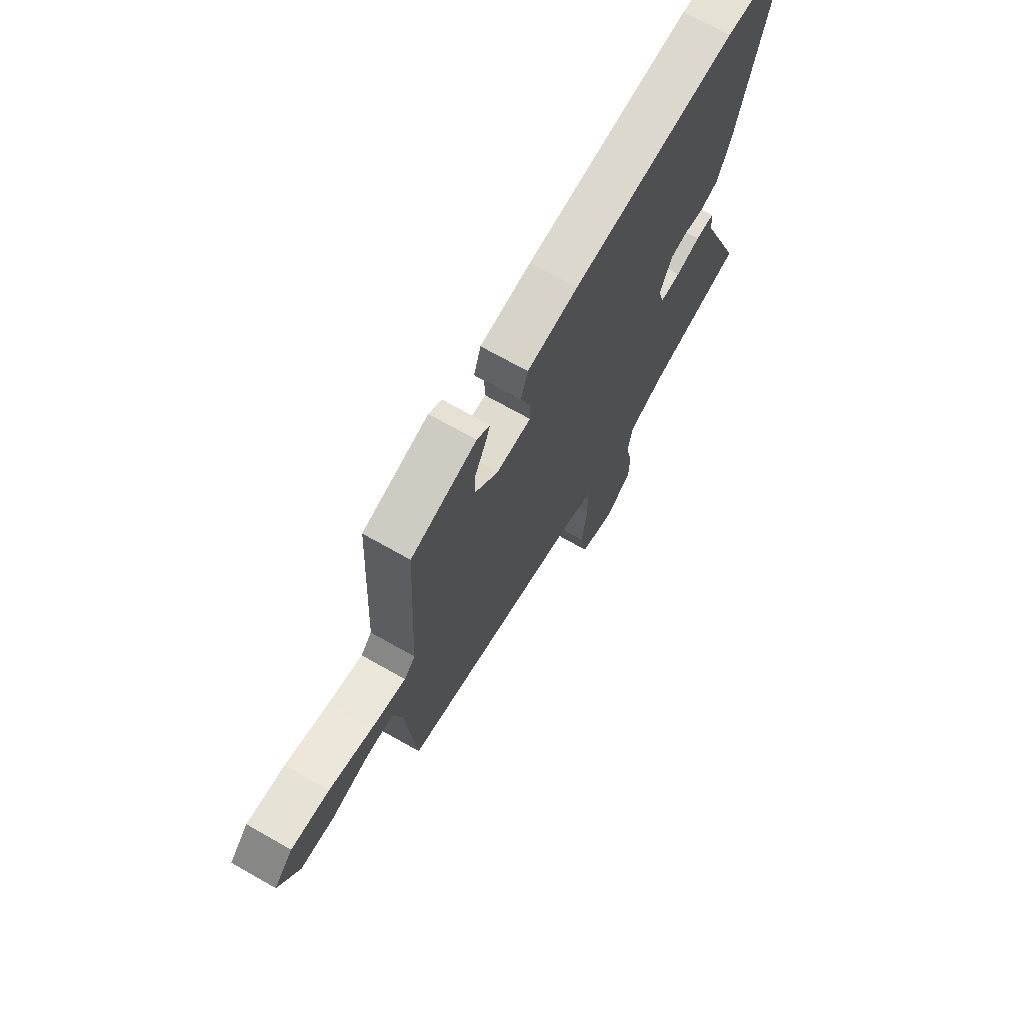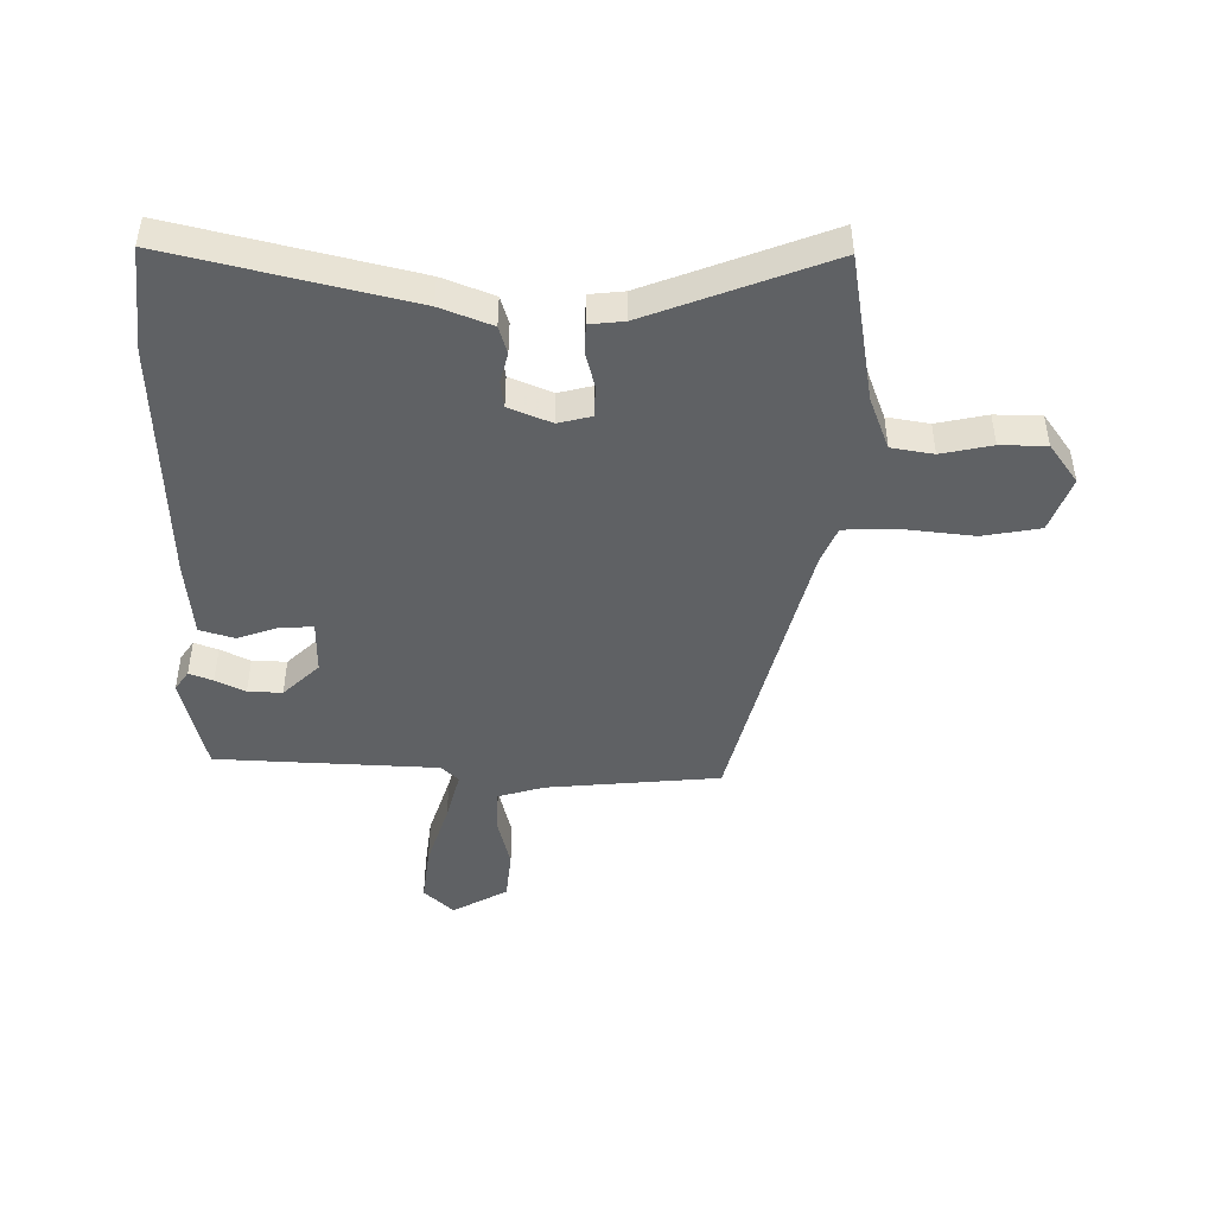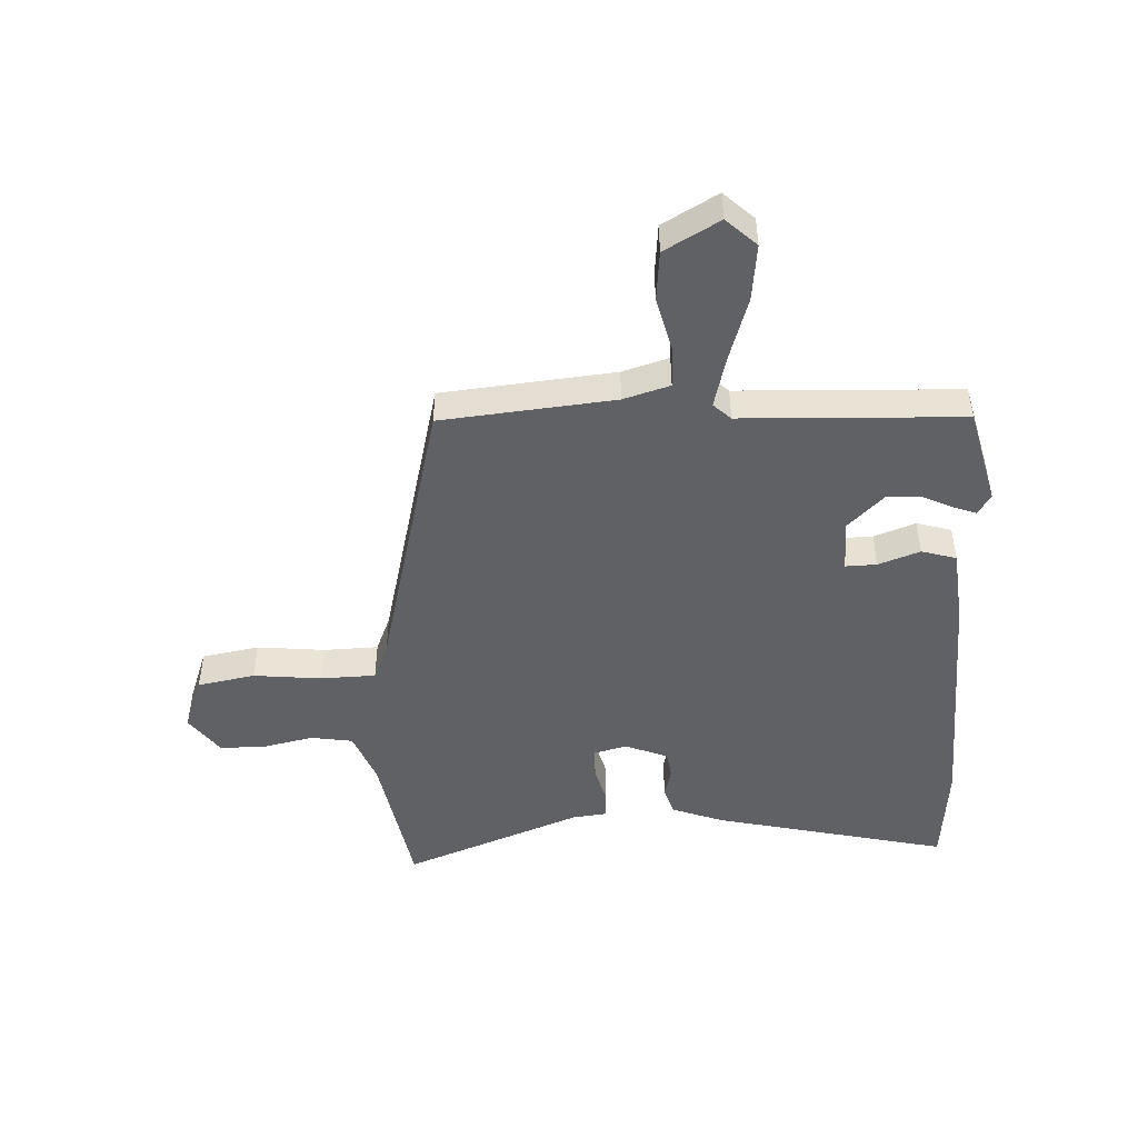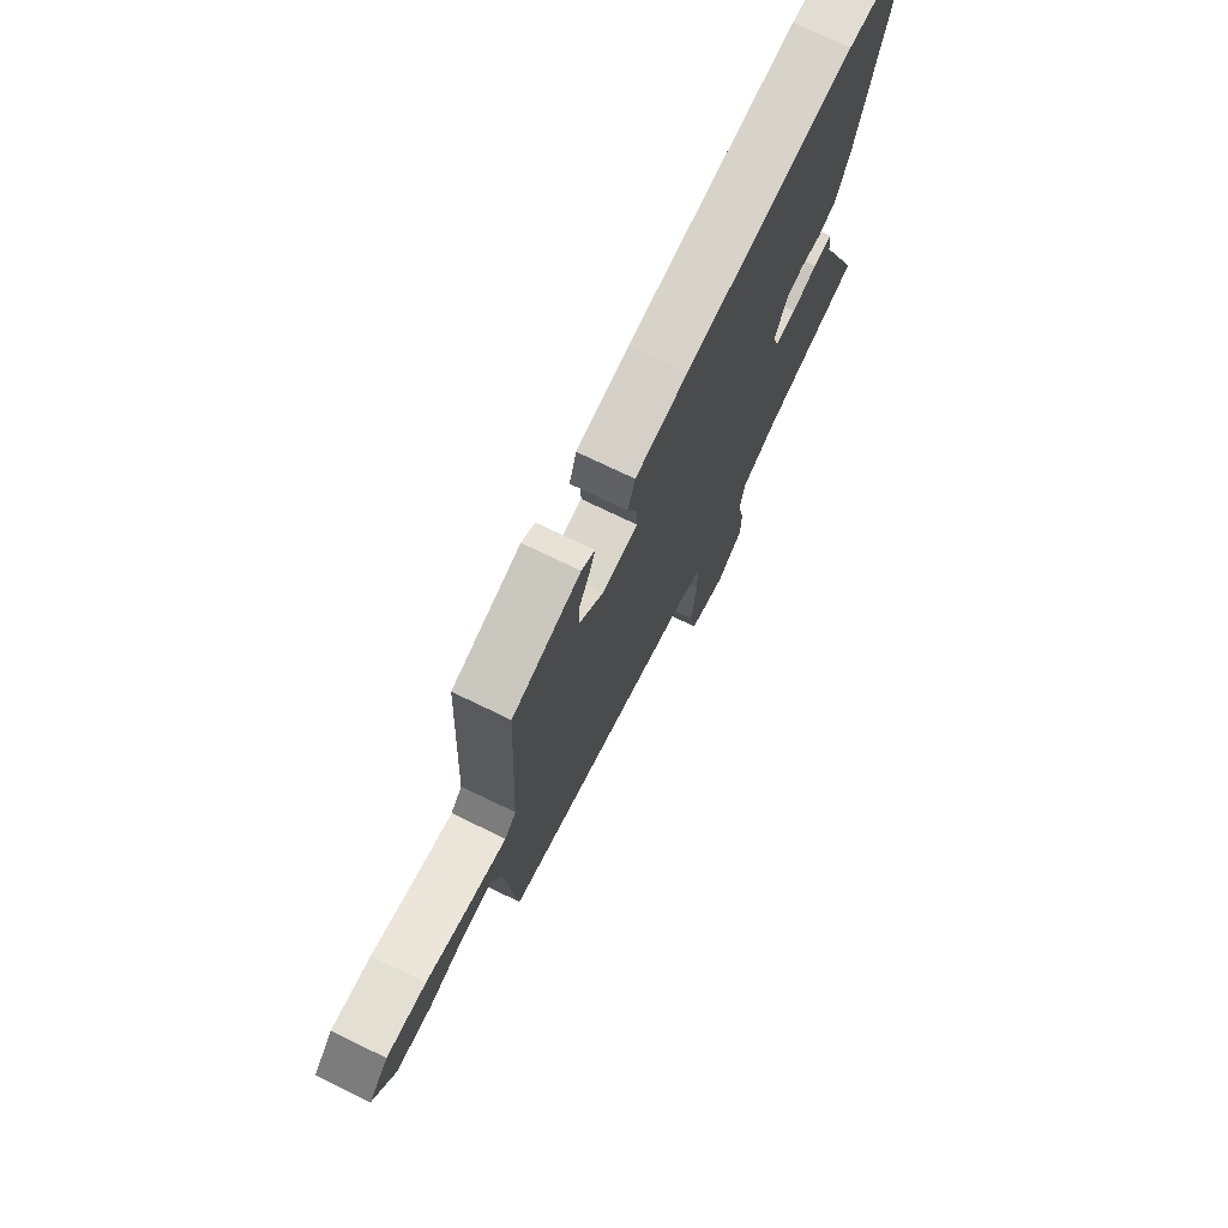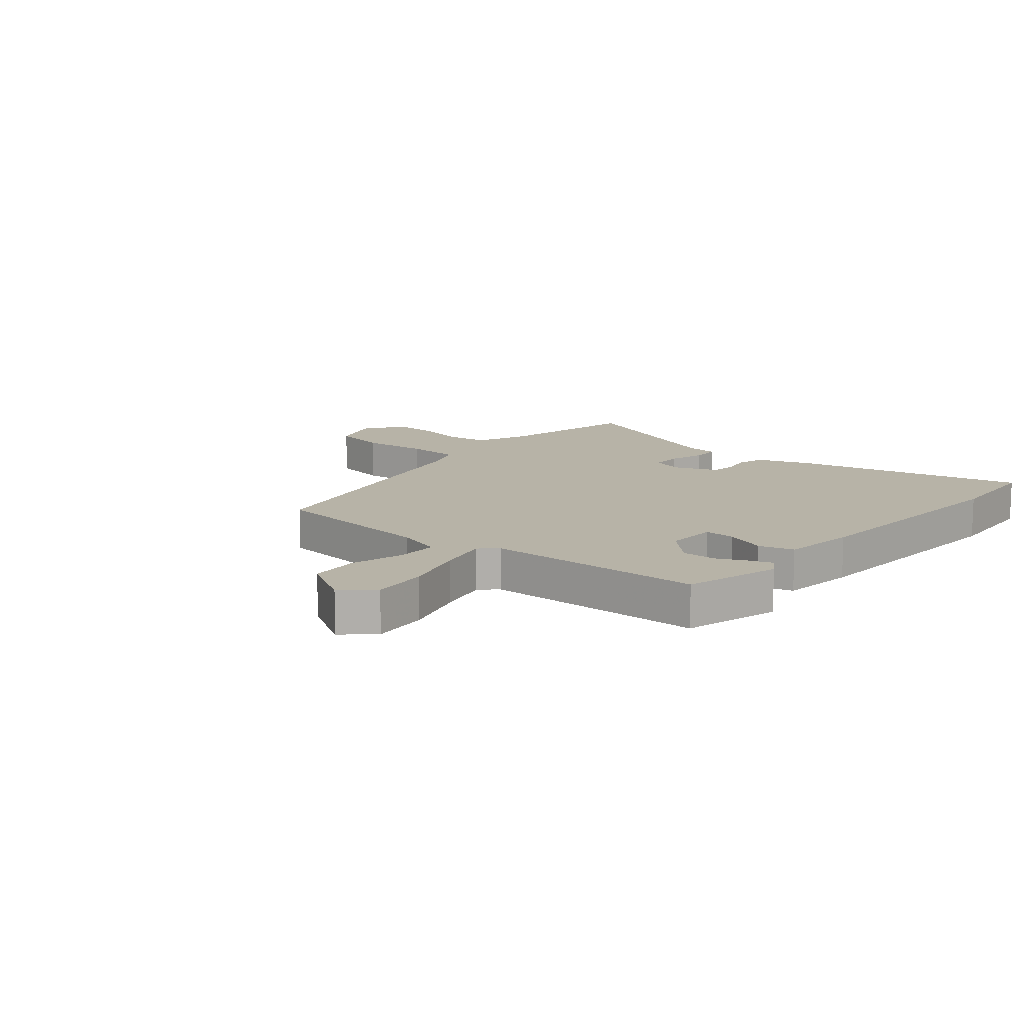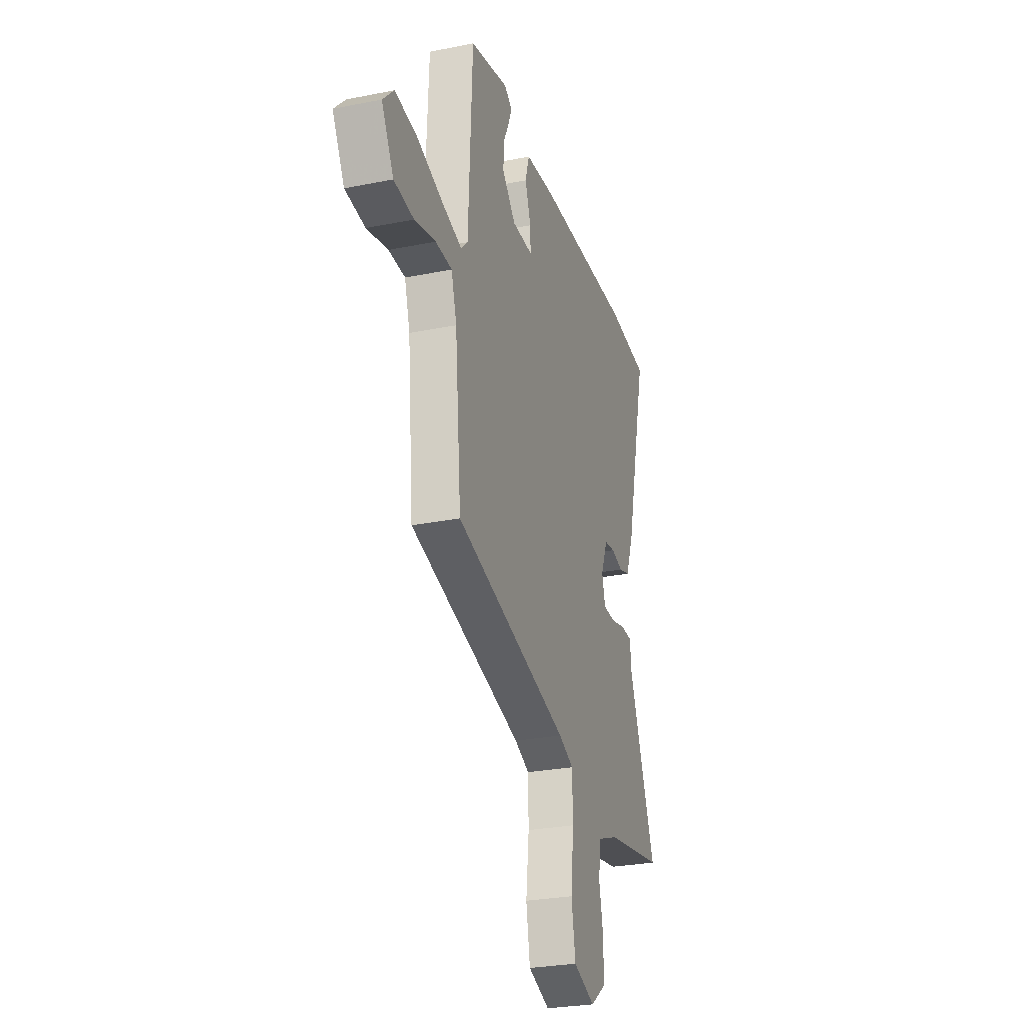
<metadata>
{"format":"obj","ext":"obj","renderer":"f3d","projection":"perspective","resolution":1024,"background":"white","views":[{"elev":70.5,"azim":-60.4,"up":"+Z"},{"elev":-46.3,"azim":89.5,"up":"+Y"},{"elev":-47.6,"azim":-86.8,"up":"+Y"},{"elev":74.0,"azim":-64.2,"up":"+Z"},{"elev":12.6,"azim":-48.4,"up":"+Y"},{"elev":-27.5,"azim":-72.9,"up":"+Z"}]}
</metadata>
<code>
v -0.447 0.07 0.496
v -0.281 0.07 0.536
v -0.248 0.07 0.513
v -0.263 0.07 0.473
v -0.288 0.07 0.423
v -0.29 0.07 0.365
v -0.232 0.07 0.304
v -0.143 0.07 0.304
v -0.144 0.07 0.357
v -0.169 0.07 0.428
v -0.151 0.07 0.487
v -0.022 0.07 0.499
v 0.396 0.07 0.511
v 0.573 0.07 0.493
v 0.476 0.07 0.093
v 0.442 0.07 0.006
v 0.395 0.07 -0.008
v 0.344 0.07 0.005
v 0.299 0.07 -0.001
v 0.269 0.07 -0.073
v 0.283 0.07 -0.129
v 0.336 0.07 -0.131
v 0.399 0.07 -0.115
v 0.447 0.07 -0.117
v 0.453 0.07 -0.175
v 0.569 0.07 -0.481
v 0.318 0.07 -0.523
v 0.228 0.07 -0.557
v 0.216 0.07 -0.628
v 0.234 0.07 -0.714
v 0.233 0.07 -0.792
v 0.166 0.07 -0.84
v 0.073 0.07 -0.805
v 0.056 0.07 -0.707
v 0.069 0.07 -0.591
v 0.067 0.07 -0.498
v 0.003 0.07 -0.471
v -0.486 0.07 -0.344
v -0.512 0.07 -0.05
v -0.535 0.07 0.029
v -0.606 0.07 0.031
v -0.697 0.07 0.009
v -0.782 0.07 0.018
v -0.834 0.07 0.112
v -0.786 0.07 0.162
v -0.69 0.07 0.15
v -0.58 0.07 0.114
v -0.493 0.07 0.091
v -0.465 0.07 0.12
v -0.447 0 0.496
v -0.281 0 0.536
v -0.248 0 0.513
v -0.263 0 0.473
v -0.288 0 0.423
v -0.29 0 0.365
v -0.232 0 0.304
v -0.143 0 0.304
v -0.144 0 0.357
v -0.169 0 0.428
v -0.151 0 0.487
v -0.022 0 0.499
v 0.396 0 0.511
v 0.573 0 0.493
v 0.476 0 0.093
v 0.442 0 0.006
v 0.395 0 -0.008
v 0.344 0 0.005
v 0.299 0 -0.001
v 0.269 0 -0.073
v 0.283 0 -0.129
v 0.336 0 -0.131
v 0.399 0 -0.115
v 0.447 0 -0.117
v 0.453 0 -0.175
v 0.569 0 -0.481
v 0.318 0 -0.523
v 0.228 0 -0.557
v 0.216 0 -0.628
v 0.234 0 -0.714
v 0.233 0 -0.792
v 0.166 0 -0.84
v 0.073 0 -0.805
v 0.056 0 -0.707
v 0.069 0 -0.591
v 0.067 0 -0.498
v 0.003 0 -0.471
v -0.486 0 -0.344
v -0.512 0 -0.05
v -0.535 0 0.029
v -0.606 0 0.031
v -0.697 0 0.009
v -0.782 0 0.018
v -0.834 0 0.112
v -0.786 0 0.162
v -0.69 0 0.15
v -0.58 0 0.114
v -0.493 0 0.091
v -0.465 0 0.12
f 44 45 46 47
f 44 47 48
f 41 42 43 44
f 40 41 44 48
f 39 40 48 49
f 37 38 39 49
f 32 33 34 35
f 32 35 36
f 29 30 31 32
f 28 29 32 36
f 27 28 36 37
f 25 26 27 37
f 22 23 24 25
f 21 22 25 37
f 15 16 17 18
f 15 18 19
f 14 15 19
f 13 14 19
f 12 13 19 20
f 9 10 11 12
f 8 9 12 20
f 2 3 4 5
f 49 1 2 5
f 49 5 6
f 37 49 6 7
f 20 21 37
f 7 8 20 37
f 96 95 94 93
f 97 96 93
f 93 92 91 90
f 97 93 90 89
f 98 97 89 88
f 98 88 87 86
f 84 83 82 81
f 85 84 81
f 81 80 79 78
f 85 81 78 77
f 86 85 77 76
f 86 76 75 74
f 74 73 72 71
f 86 74 71 70
f 67 66 65 64
f 68 67 64
f 68 64 63
f 68 63 62
f 69 68 62 61
f 61 60 59 58
f 69 61 58 57
f 54 53 52 51
f 54 51 50 98
f 55 54 98
f 56 55 98 86
f 86 70 69
f 86 69 57 56
f 1 50 51 2
f 2 51 52 3
f 3 52 53 4
f 4 53 54 5
f 5 54 55 6
f 6 55 56 7
f 7 56 57 8
f 8 57 58 9
f 9 58 59 10
f 10 59 60 11
f 11 60 61 12
f 12 61 62 13
f 13 62 63 14
f 14 63 64 15
f 15 64 65 16
f 16 65 66 17
f 17 66 67 18
f 18 67 68 19
f 19 68 69 20
f 20 69 70 21
f 21 70 71 22
f 22 71 72 23
f 23 72 73 24
f 24 73 74 25
f 25 74 75 26
f 26 75 76 27
f 27 76 77 28
f 28 77 78 29
f 29 78 79 30
f 30 79 80 31
f 31 80 81 32
f 32 81 82 33
f 33 82 83 34
f 34 83 84 35
f 35 84 85 36
f 36 85 86 37
f 37 86 87 38
f 38 87 88 39
f 39 88 89 40
f 40 89 90 41
f 41 90 91 42
f 42 91 92 43
f 43 92 93 44
f 44 93 94 45
f 45 94 95 46
f 46 95 96 47
f 47 96 97 48
f 48 97 98 49
f 49 98 50 1

</code>
